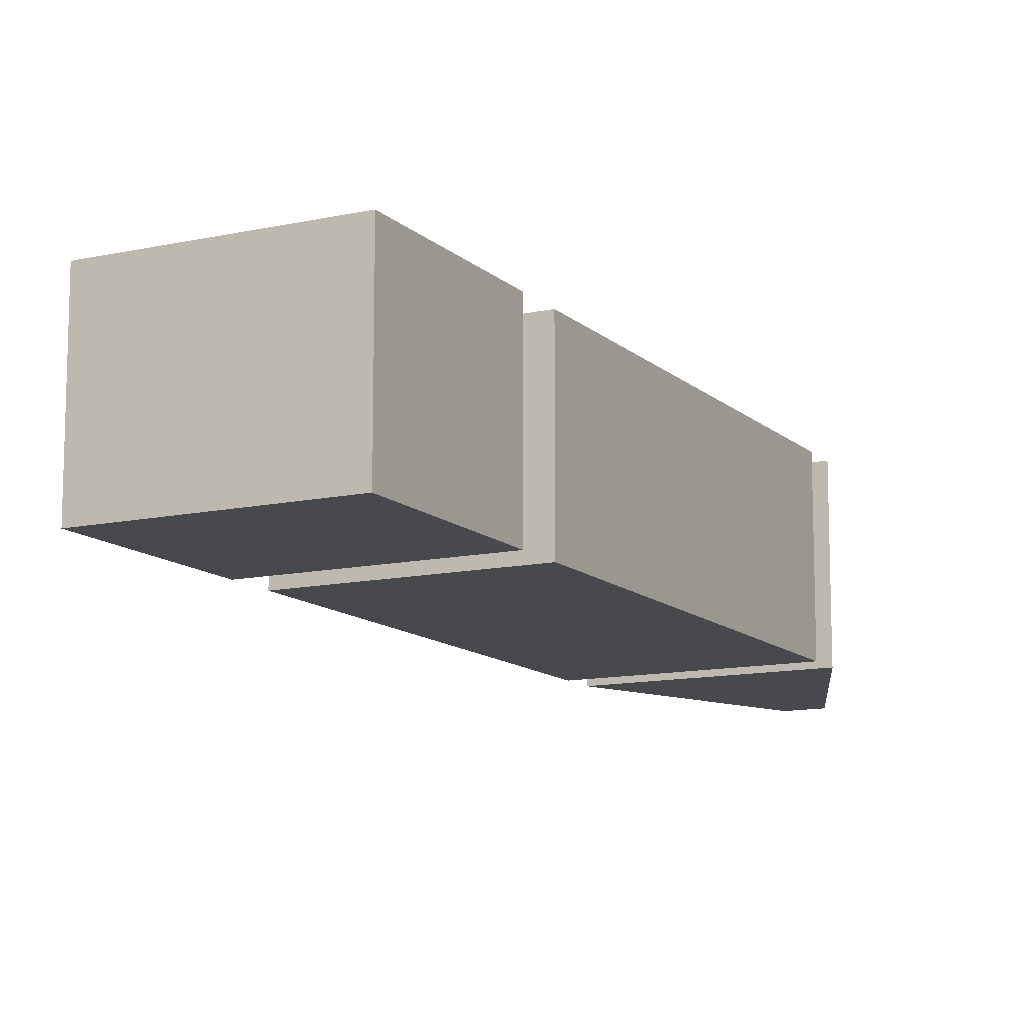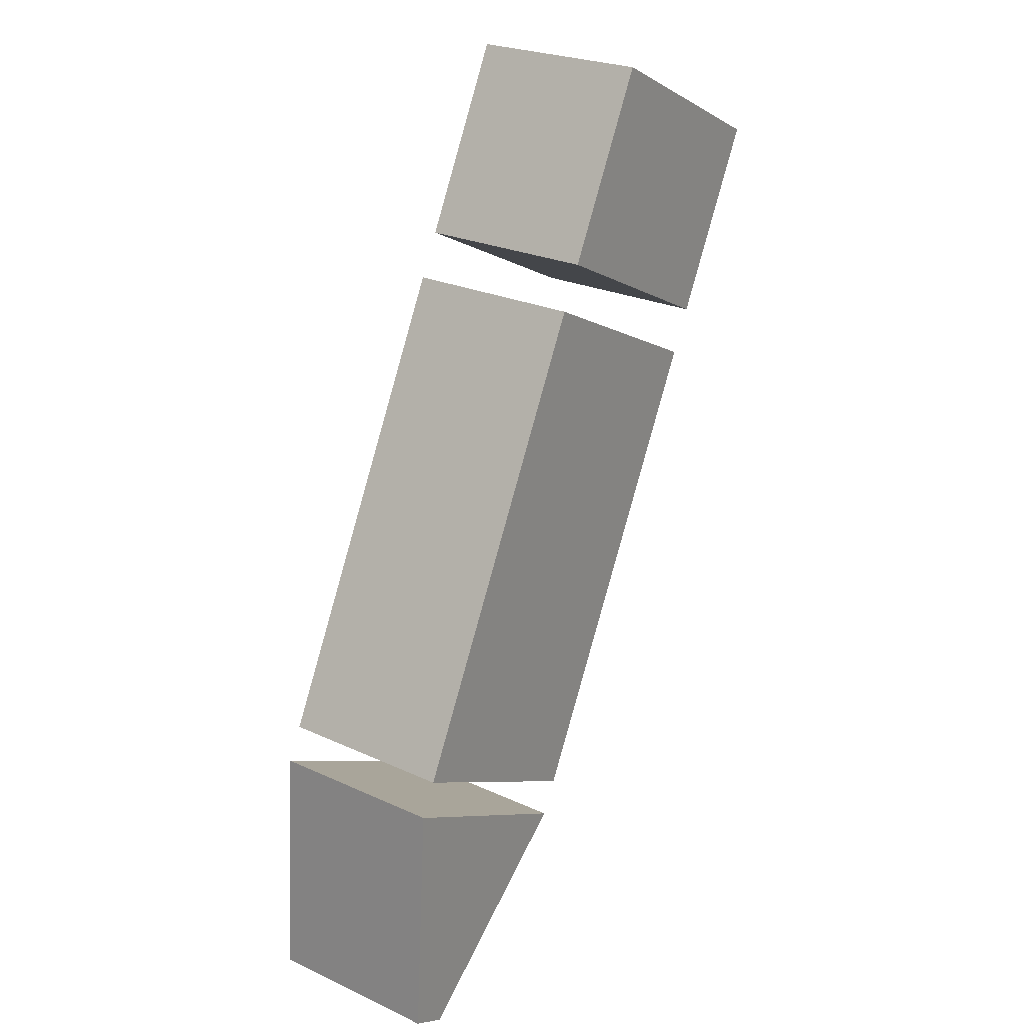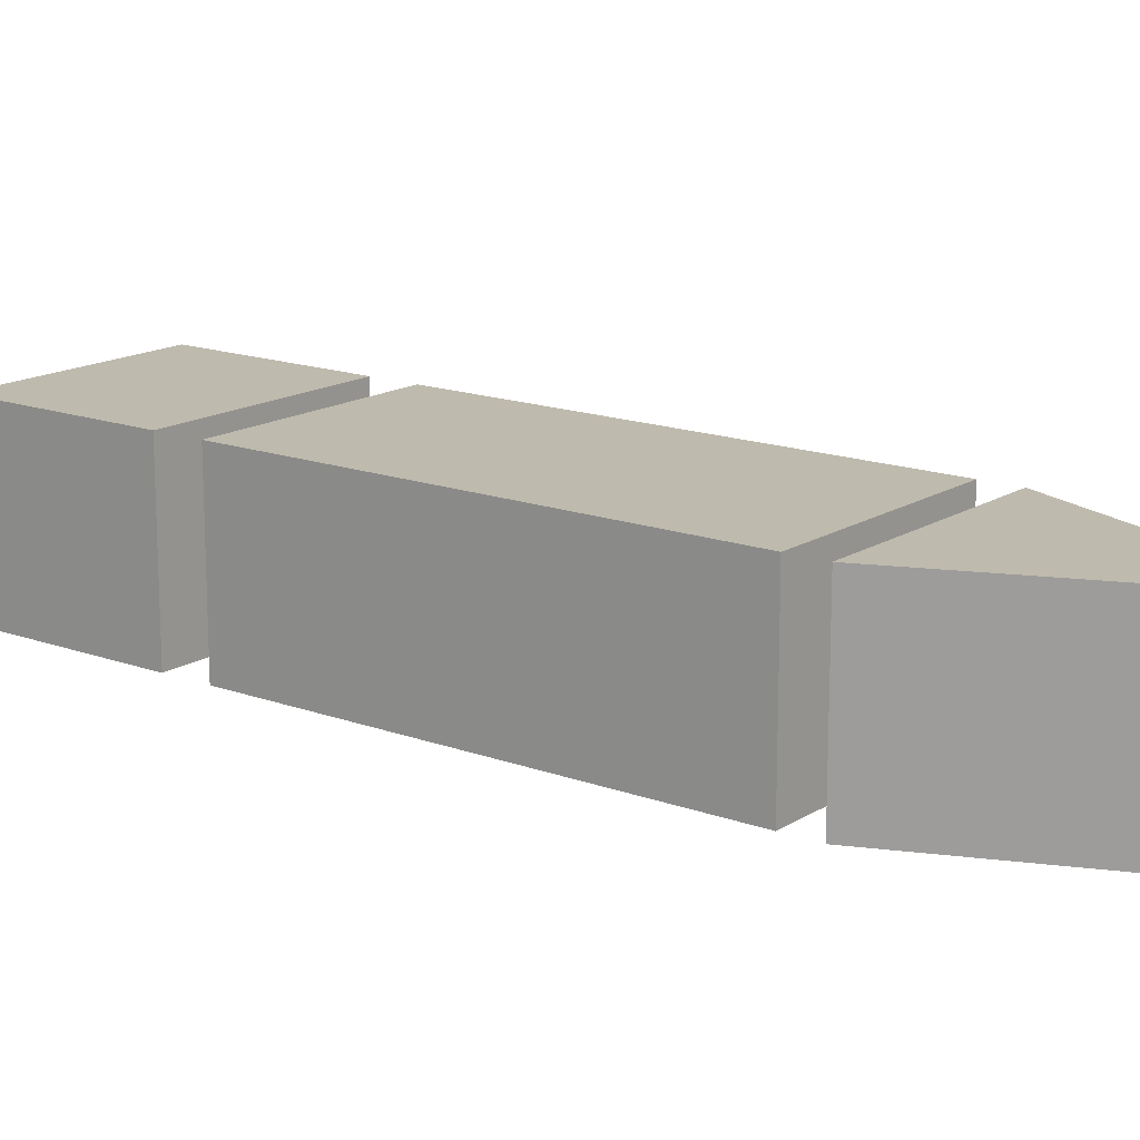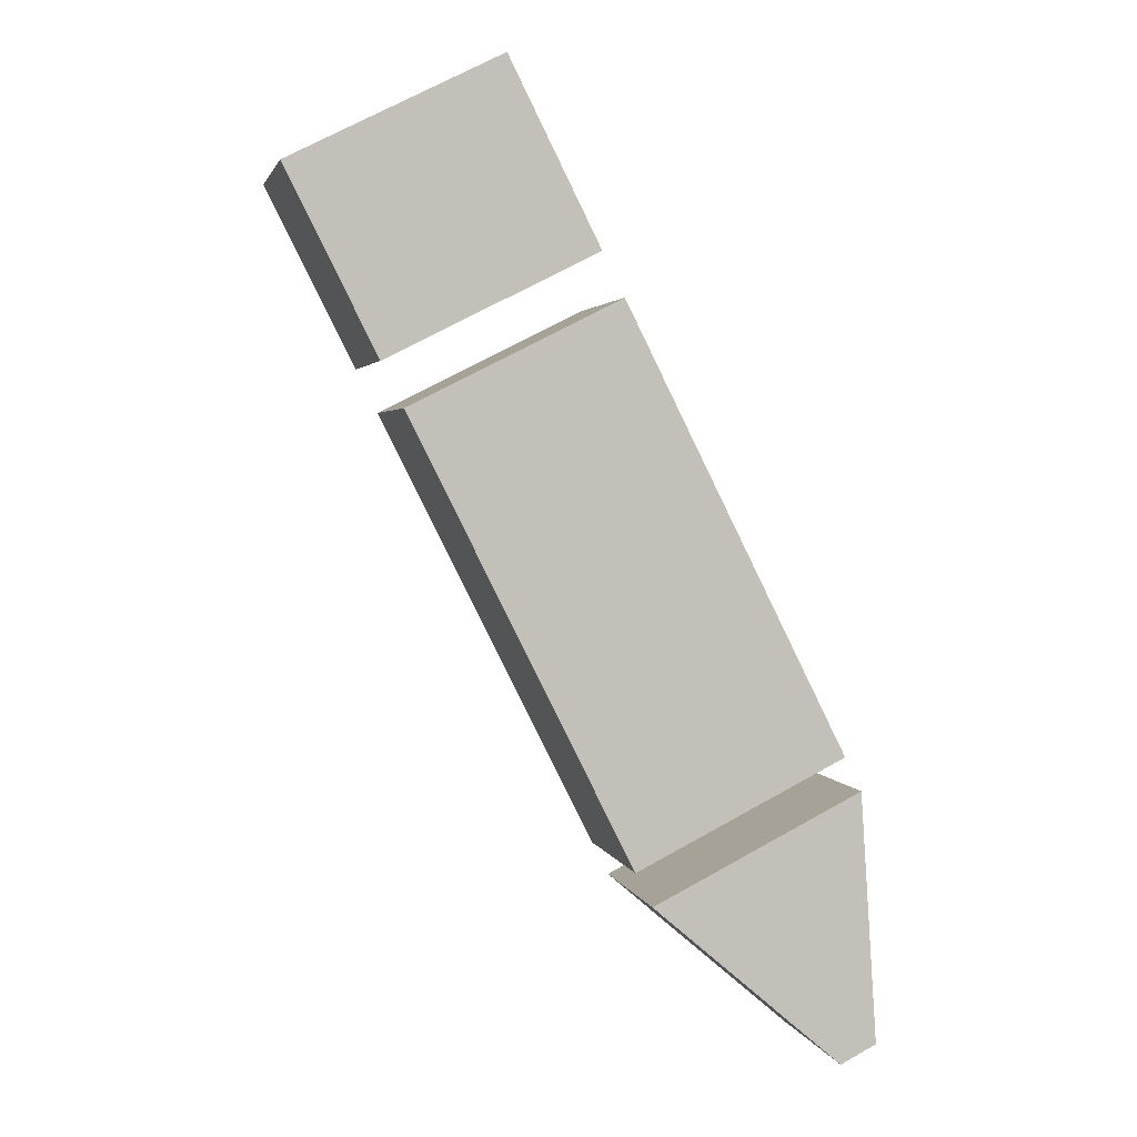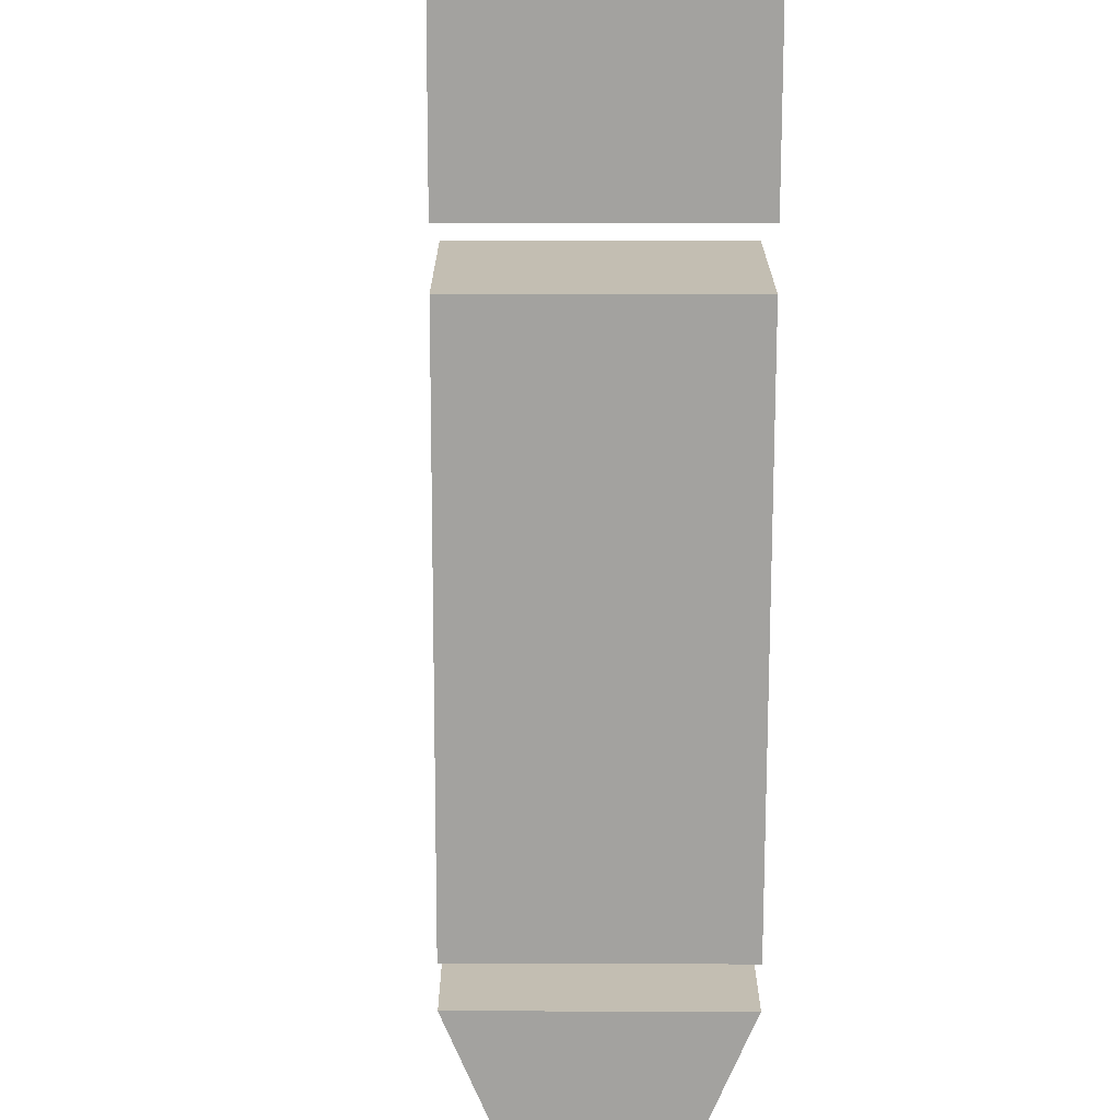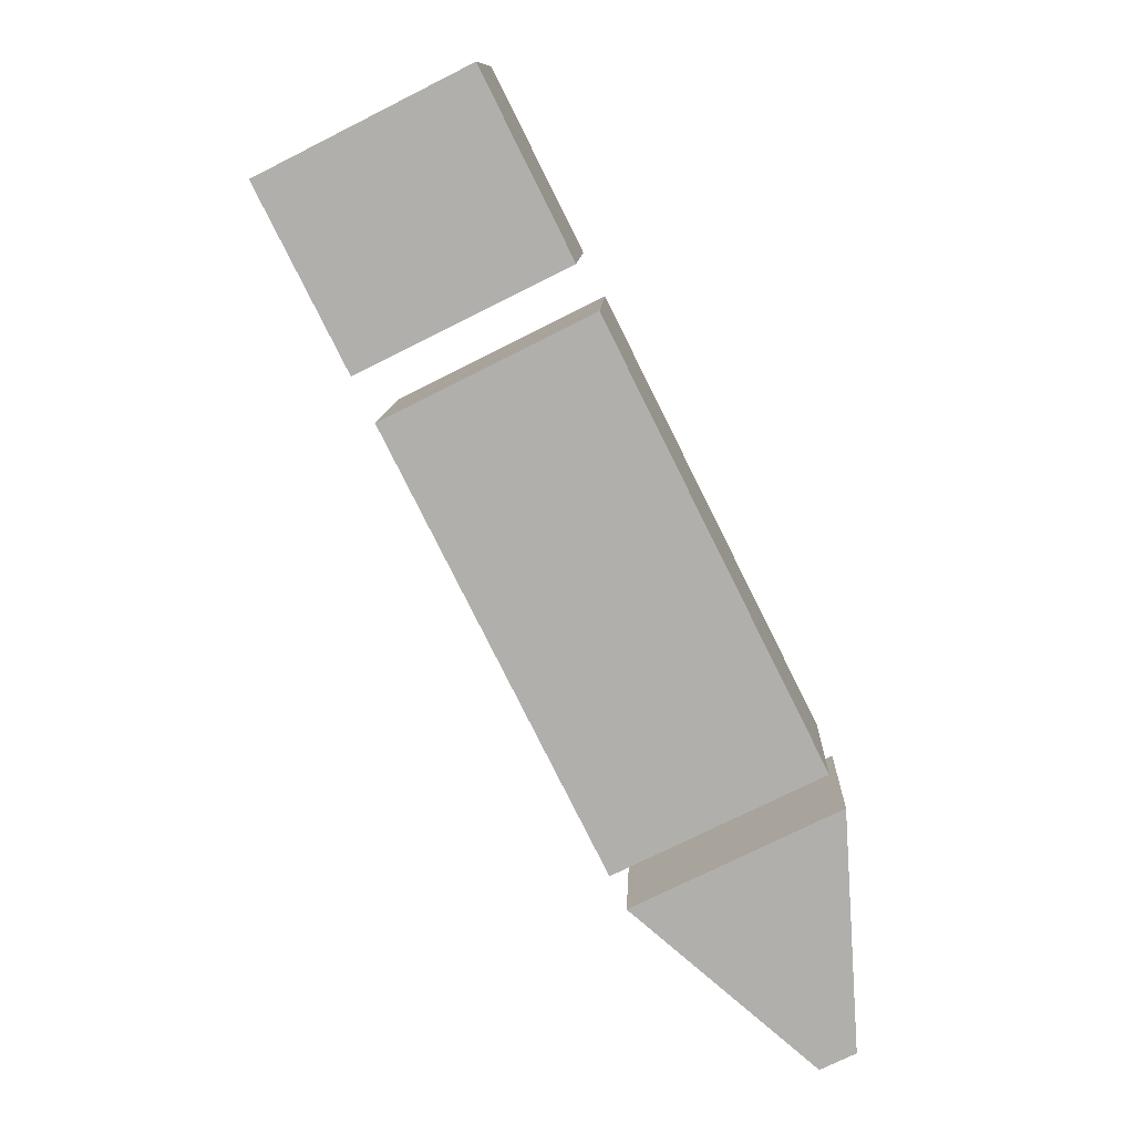
<metadata>
{"format":"obj","ext":"obj","renderer":"f3d","projection":"perspective","resolution":1024,"background":"white","views":[{"elev":-12.1,"azim":-179.1,"up":"+Z"},{"elev":24.9,"azim":-53.2,"up":"+Y"},{"elev":15.6,"azim":-78.9,"up":"+Z"},{"elev":2.5,"azim":167.5,"up":"+Y"},{"elev":-72.6,"azim":153.3,"up":"+Z"},{"elev":11.2,"azim":-177.5,"up":"+Y"}]}
</metadata>
<code>
v -0.3024 -0.4882 -0.09562
v -0.3024 -0.4882 0.09562
v 0.08233 0.5072 -0.09562
v 0.08233 0.5072 0.09562
v 0.3024 0.3969 -0.09562
v 0.3024 0.3969 0.09562
v -0.2645 -0.5072 -0.09562
v -0.2645 -0.5072 0.09562
v 0.2071 0.2067 -0.09562
v 0.2071 0.2067 0.09562
v -0.01299 0.3169 0.09562
v -0.01299 0.3169 -0.09562
v -0.03575 0.2715 0.09562
v 0.1843 0.1612 0.09562
v 0.1843 0.1612 -0.09562
v -0.03575 0.2715 -0.09562
v -0.2675 -0.191 0.09562
v -0.04737 -0.3013 0.09562
v -0.04737 -0.3013 -0.09562
v -0.2675 -0.191 -0.09562
v -0.2851 -0.2262 0.09562
v -0.065 -0.3365 0.09562
v -0.065 -0.3365 -0.09562
v -0.2851 -0.2262 -0.09562
f 3 4 6 5
f 7 8 2 1
f 5 6 10 9
f 11 10 6 4
f 12 11 4 3
f 9 12 3 5
f 17 18 14 13
f 15 14 18 19
f 19 20 16 15
f 20 17 13 16
f 2 8 22 21
f 23 22 8 7
f 7 1 24 23
f 1 2 21 24
f 10 11 12 9
f 14 15 16 13
f 18 17 20 19
f 22 23 24 21

</code>
